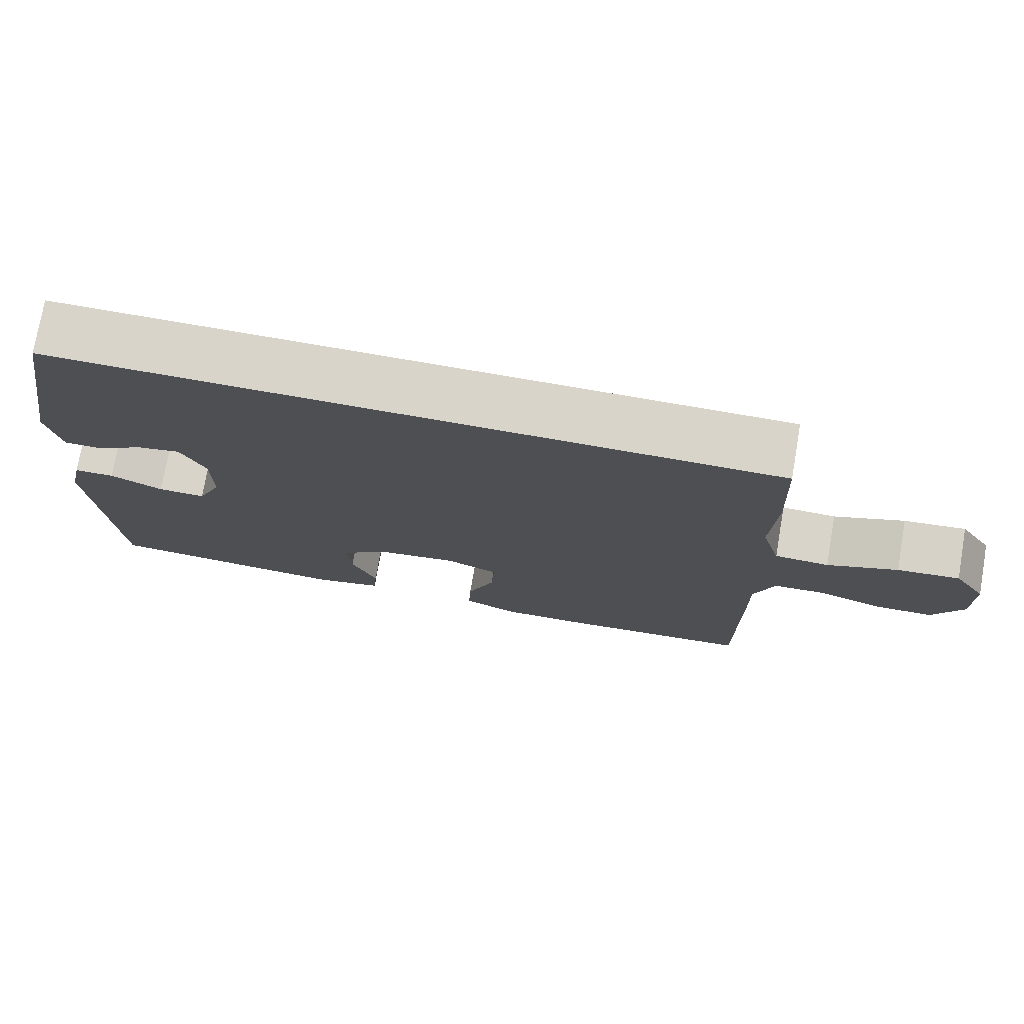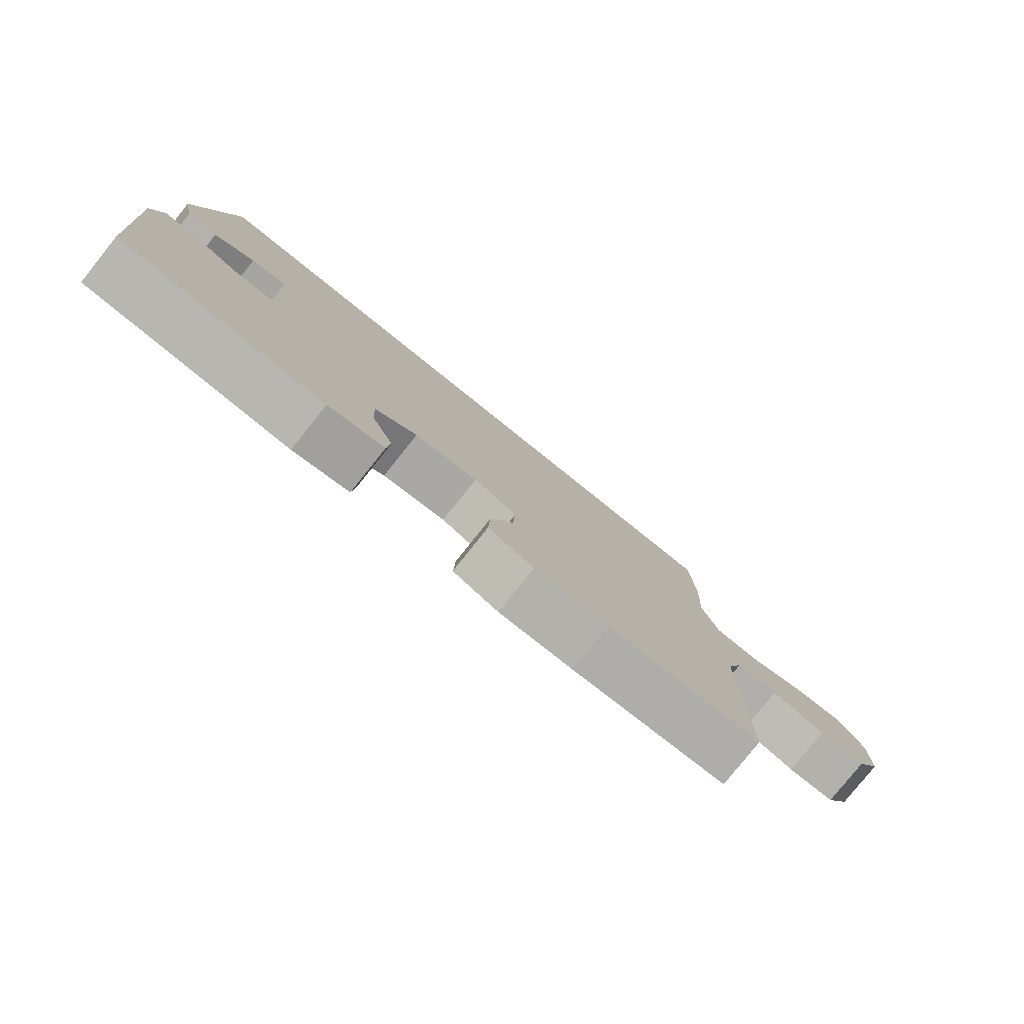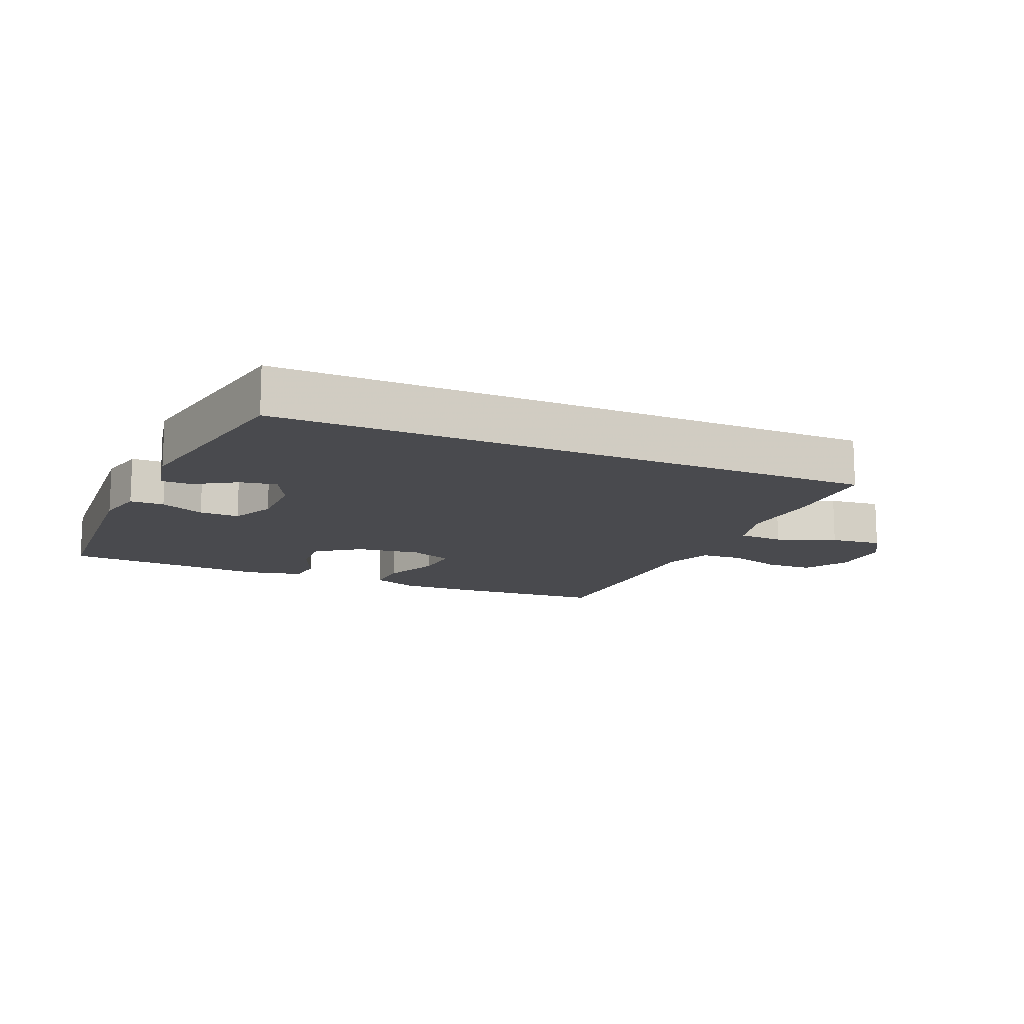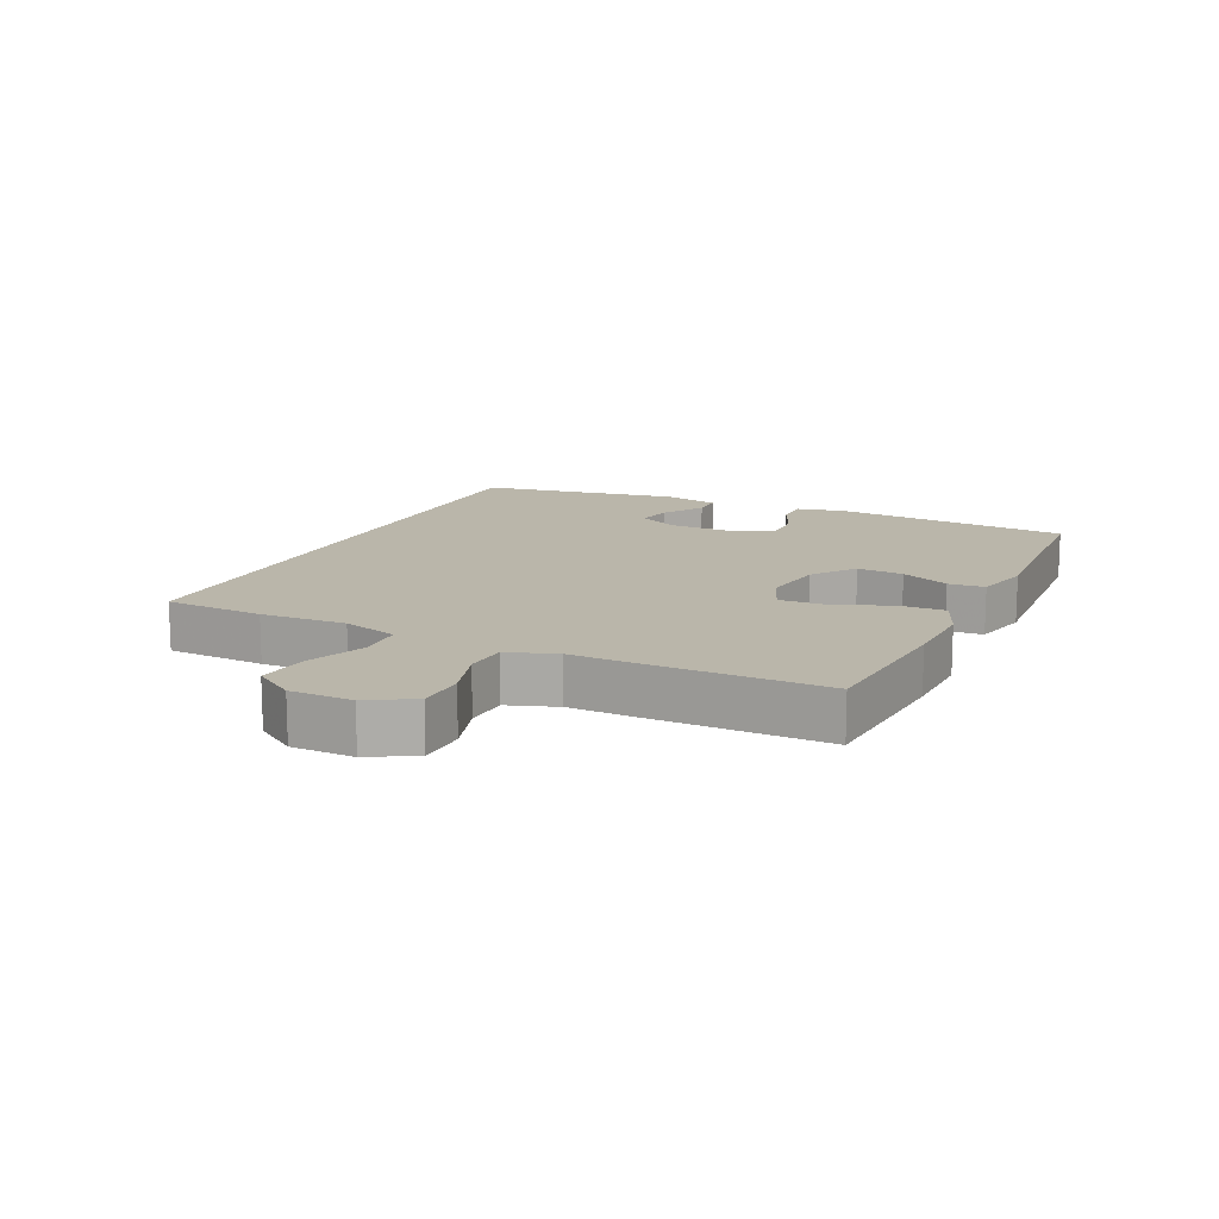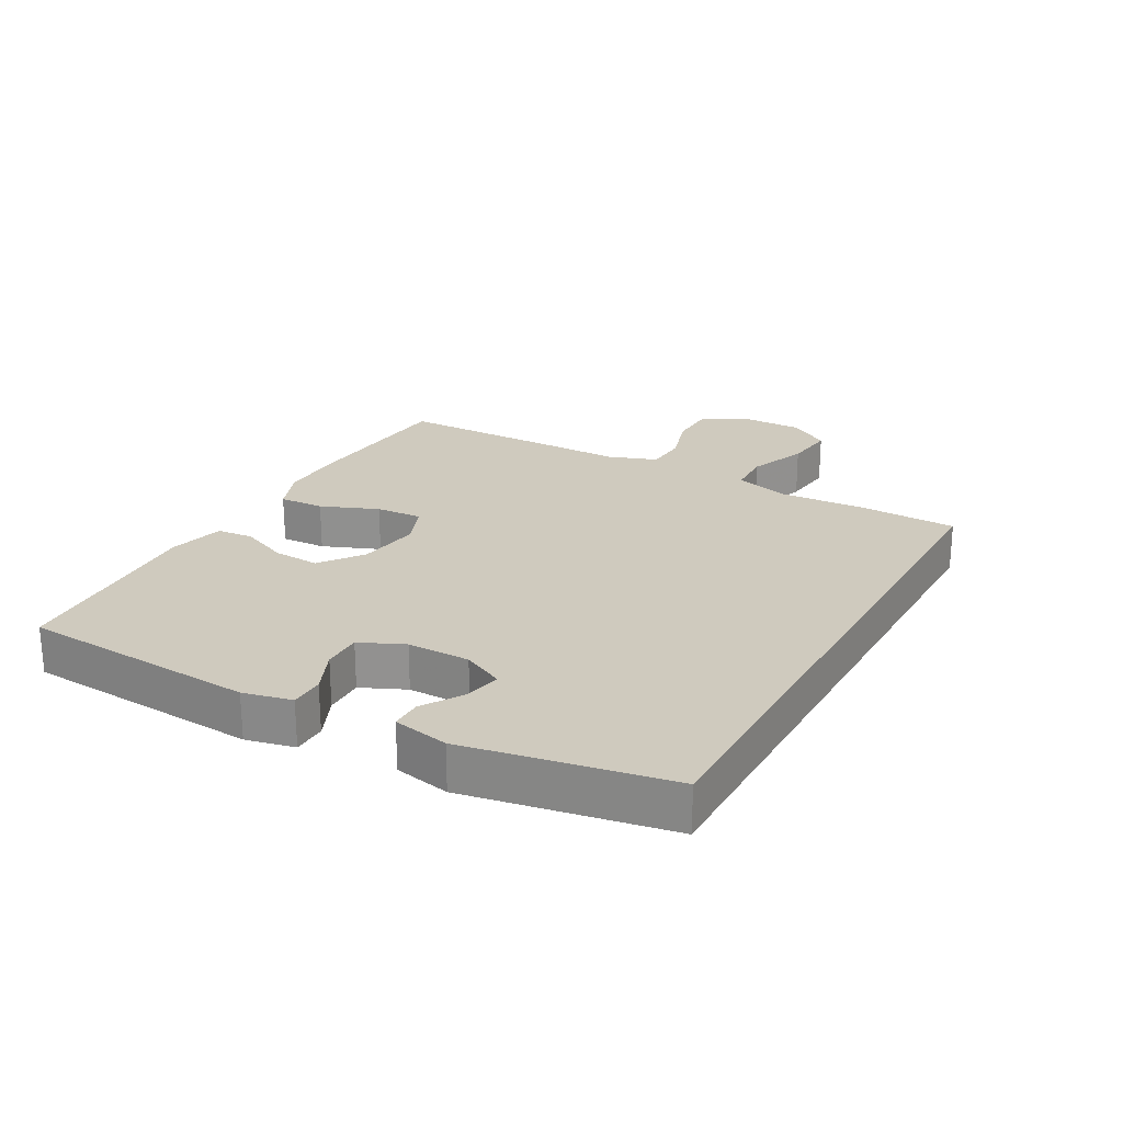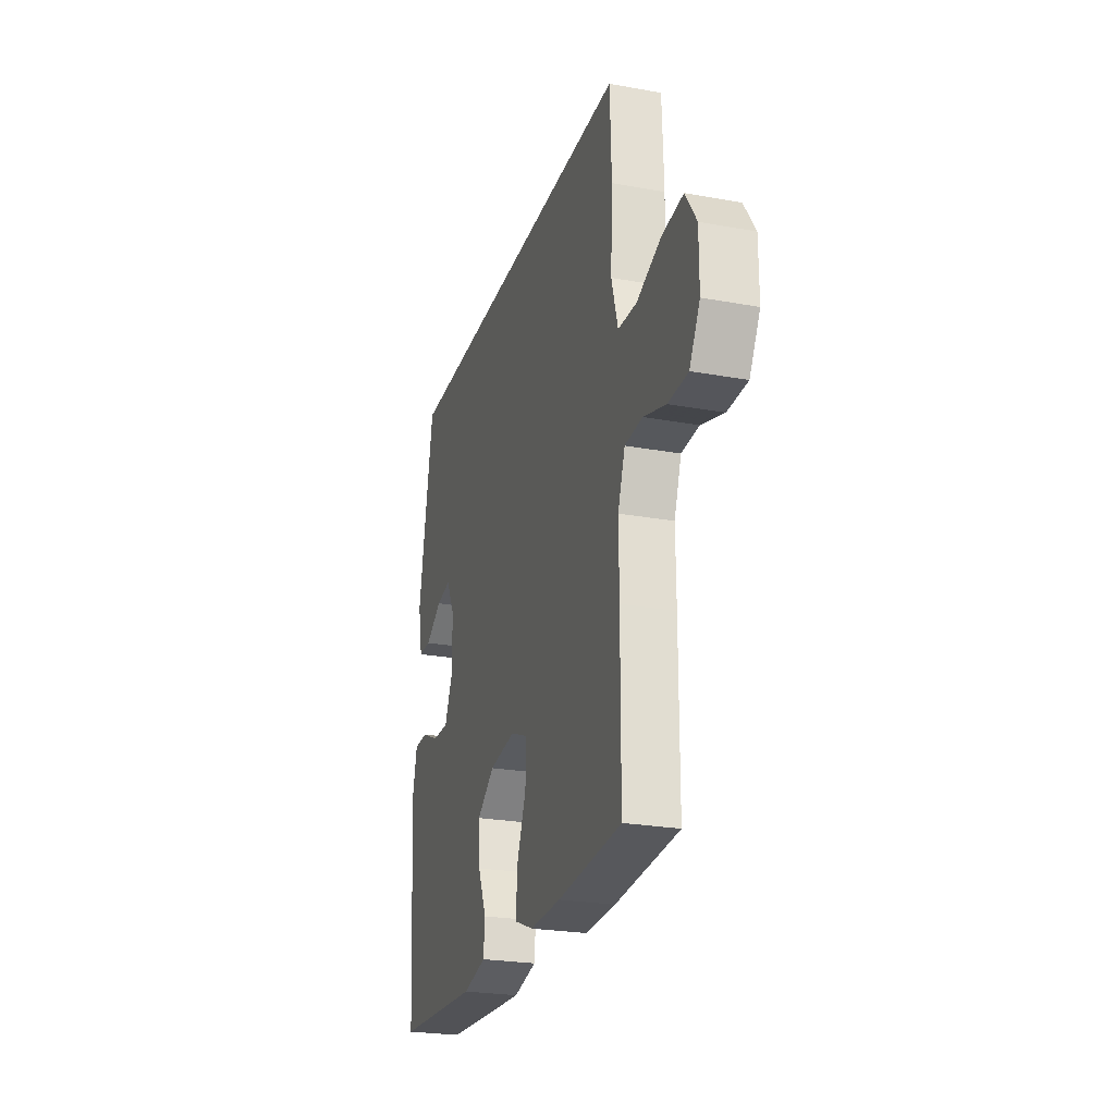
<metadata>
{"format":"obj","ext":"obj","renderer":"f3d","projection":"perspective","resolution":1024,"background":"white","views":[{"elev":75.1,"azim":9.8,"up":"+Z"},{"elev":-79.7,"azim":-38.7,"up":"+Z"},{"elev":-13.4,"azim":-23.7,"up":"+Y"},{"elev":13.8,"azim":115.5,"up":"+Y"},{"elev":23.2,"azim":-61.0,"up":"+Y"},{"elev":-24.7,"azim":73.4,"up":"+Z"}]}
</metadata>
<code>
v -0.459 0.07 0.5
v 0.484 0.07 0.5
v 0.49 0.07 0.345
v 0.483 0.07 0.211
v 0.508 0.07 0.124
v 0.579 0.07 0.121
v 0.671 0.07 0.157
v 0.752 0.07 0.166
v 0.794 0.07 0.102
v 0.794 0.07 0.005
v 0.754 0.07 -0.065
v 0.679 0.07 -0.067
v 0.594 0.07 -0.04
v 0.527 0.07 -0.044
v 0.5 0.07 -0.12
v 0.501 0.07 -0.236
v 0.5 0.07 -0.5
v 0.257 0.07 -0.518
v 0.14 0.07 -0.521
v 0.068 0.07 -0.492
v 0.071 0.07 -0.421
v 0.107 0.07 -0.331
v 0.111 0.07 -0.258
v 0.043 0.07 -0.23
v -0.057 0.07 -0.244
v -0.124 0.07 -0.293
v -0.119 0.07 -0.366
v -0.086 0.07 -0.442
v -0.091 0.07 -0.499
v -0.18 0.07 -0.52
v -0.5 0.07 -0.5
v -0.527 0.07 -0.129
v -0.51 0.07 -0.053
v -0.457 0.07 -0.052
v -0.388 0.07 -0.083
v -0.326 0.07 -0.084
v -0.295 0.07 -0.015
v -0.296 0.07 0.083
v -0.328 0.07 0.147
v -0.385 0.07 0.136
v -0.449 0.07 0.096
v -0.497 0.07 0.096
v -0.515 0.07 0.183
v -0.459 0 0.5
v 0.484 0 0.5
v 0.49 0 0.345
v 0.483 0 0.211
v 0.508 0 0.124
v 0.579 0 0.121
v 0.671 0 0.157
v 0.752 0 0.166
v 0.794 0 0.102
v 0.794 0 0.005
v 0.754 0 -0.065
v 0.679 0 -0.067
v 0.594 0 -0.04
v 0.527 0 -0.044
v 0.5 0 -0.12
v 0.501 0 -0.236
v 0.5 0 -0.5
v 0.257 0 -0.518
v 0.14 0 -0.521
v 0.068 0 -0.492
v 0.071 0 -0.421
v 0.107 0 -0.331
v 0.111 0 -0.258
v 0.043 0 -0.23
v -0.057 0 -0.244
v -0.124 0 -0.293
v -0.119 0 -0.366
v -0.086 0 -0.442
v -0.091 0 -0.499
v -0.18 0 -0.52
v -0.5 0 -0.5
v -0.527 0 -0.129
v -0.51 0 -0.053
v -0.457 0 -0.052
v -0.388 0 -0.083
v -0.326 0 -0.084
v -0.295 0 -0.015
v -0.296 0 0.083
v -0.328 0 0.147
v -0.385 0 0.136
v -0.449 0 0.096
v -0.497 0 0.096
v -0.515 0 0.183
f 40 41 42 43
f 39 40 43 1
f 38 39 1 2
f 37 38 2 3
f 36 37 3 4
f 32 33 34 35
f 32 35 36
f 31 32 36
f 27 28 29 30
f 26 27 30 31
f 25 26 31 36
f 19 20 21 22
f 19 22 23
f 18 19 23
f 15 16 17 18
f 14 15 18 23
f 10 11 12 13
f 10 13 14
f 9 10 14
f 6 7 8 9
f 5 6 9 14
f 24 25 36 4
f 14 23 24
f 4 5 14 24
f 86 85 84 83
f 44 86 83 82
f 45 44 82 81
f 46 45 81 80
f 47 46 80 79
f 78 77 76 75
f 79 78 75
f 79 75 74
f 73 72 71 70
f 74 73 70 69
f 79 74 69 68
f 65 64 63 62
f 66 65 62
f 66 62 61
f 61 60 59 58
f 66 61 58 57
f 56 55 54 53
f 57 56 53
f 57 53 52
f 52 51 50 49
f 57 52 49 48
f 47 79 68 67
f 67 66 57
f 67 57 48 47
f 1 44 45 2
f 2 45 46 3
f 3 46 47 4
f 4 47 48 5
f 5 48 49 6
f 6 49 50 7
f 7 50 51 8
f 8 51 52 9
f 9 52 53 10
f 10 53 54 11
f 11 54 55 12
f 12 55 56 13
f 13 56 57 14
f 14 57 58 15
f 15 58 59 16
f 16 59 60 17
f 17 60 61 18
f 18 61 62 19
f 19 62 63 20
f 20 63 64 21
f 21 64 65 22
f 22 65 66 23
f 23 66 67 24
f 24 67 68 25
f 25 68 69 26
f 26 69 70 27
f 27 70 71 28
f 28 71 72 29
f 29 72 73 30
f 30 73 74 31
f 31 74 75 32
f 32 75 76 33
f 33 76 77 34
f 34 77 78 35
f 35 78 79 36
f 36 79 80 37
f 37 80 81 38
f 38 81 82 39
f 39 82 83 40
f 40 83 84 41
f 41 84 85 42
f 42 85 86 43
f 43 86 44 1

</code>
